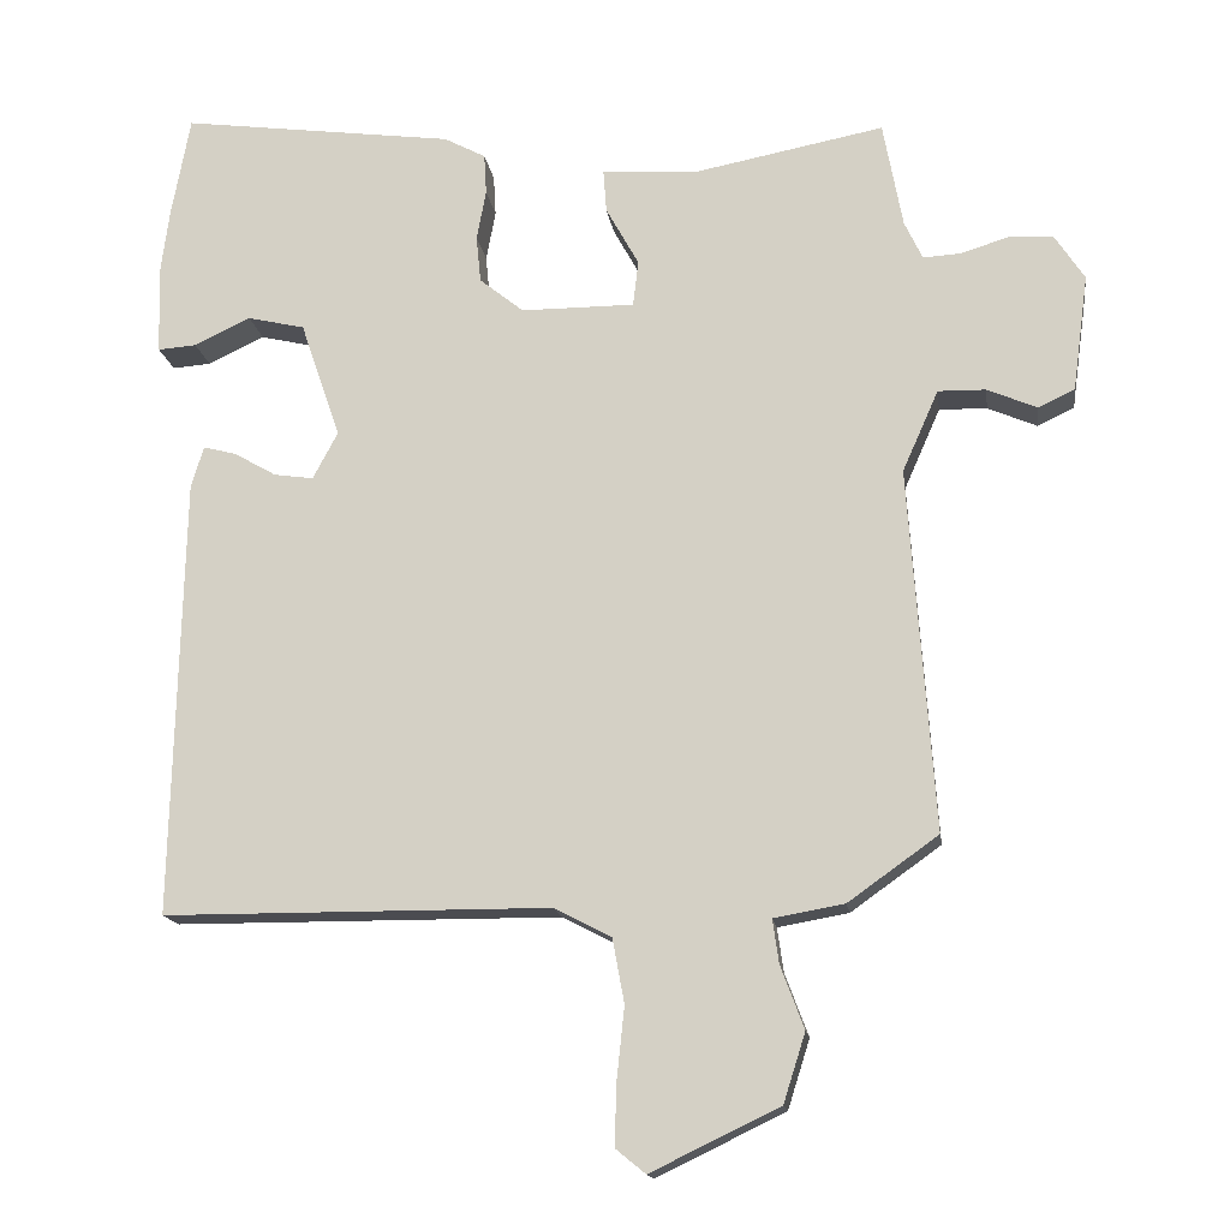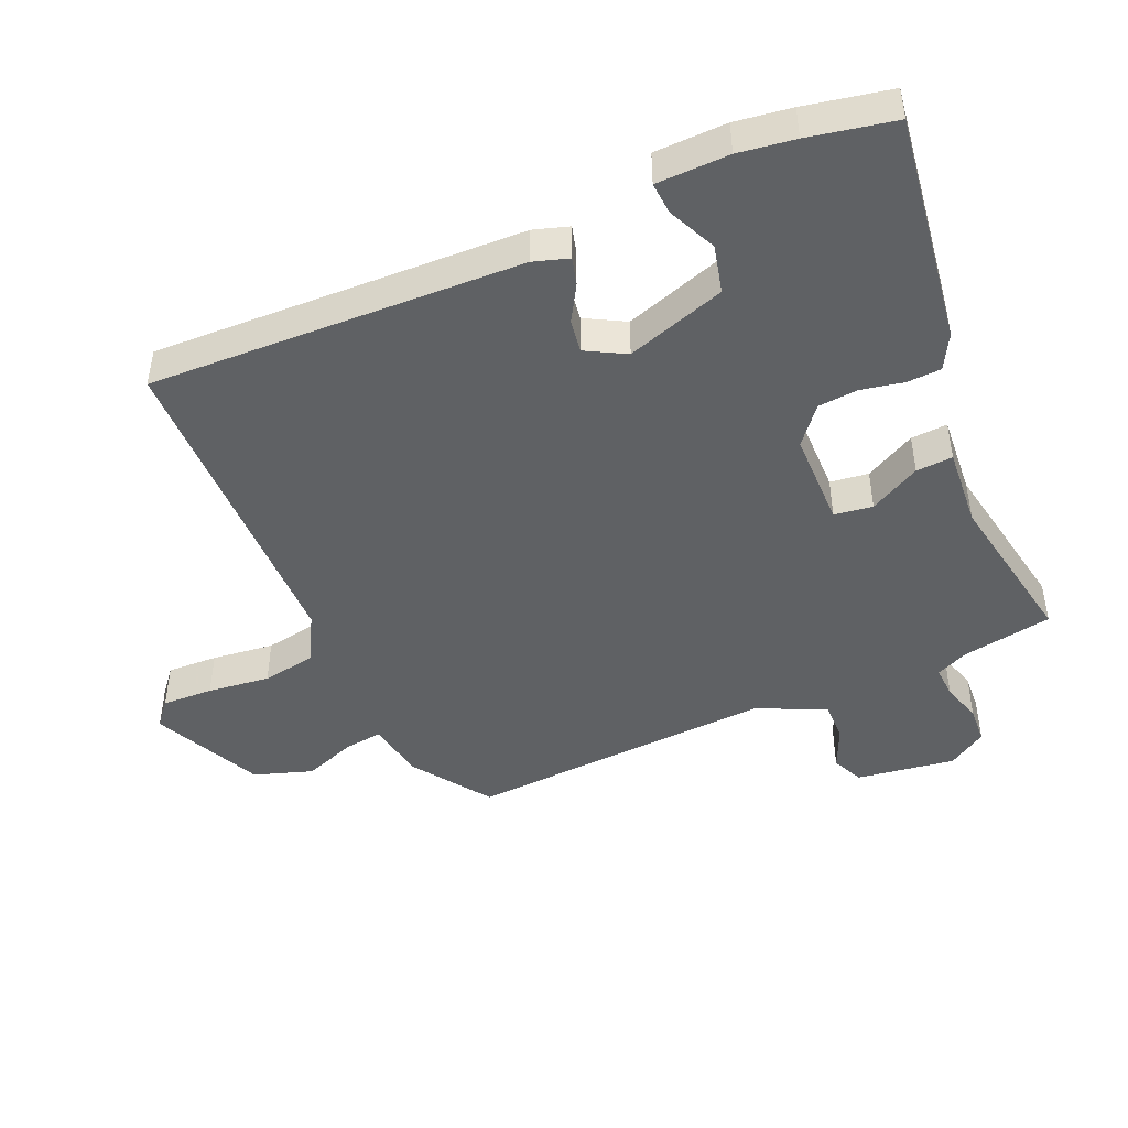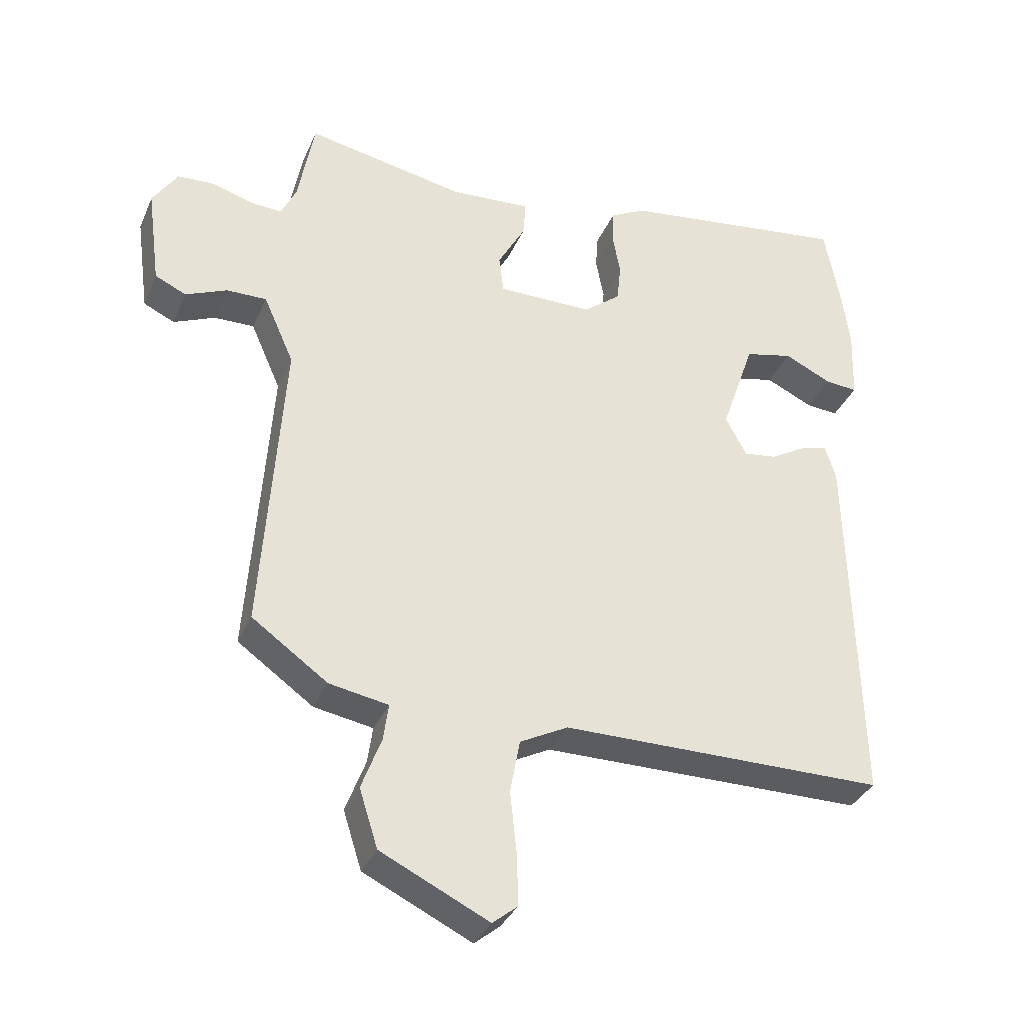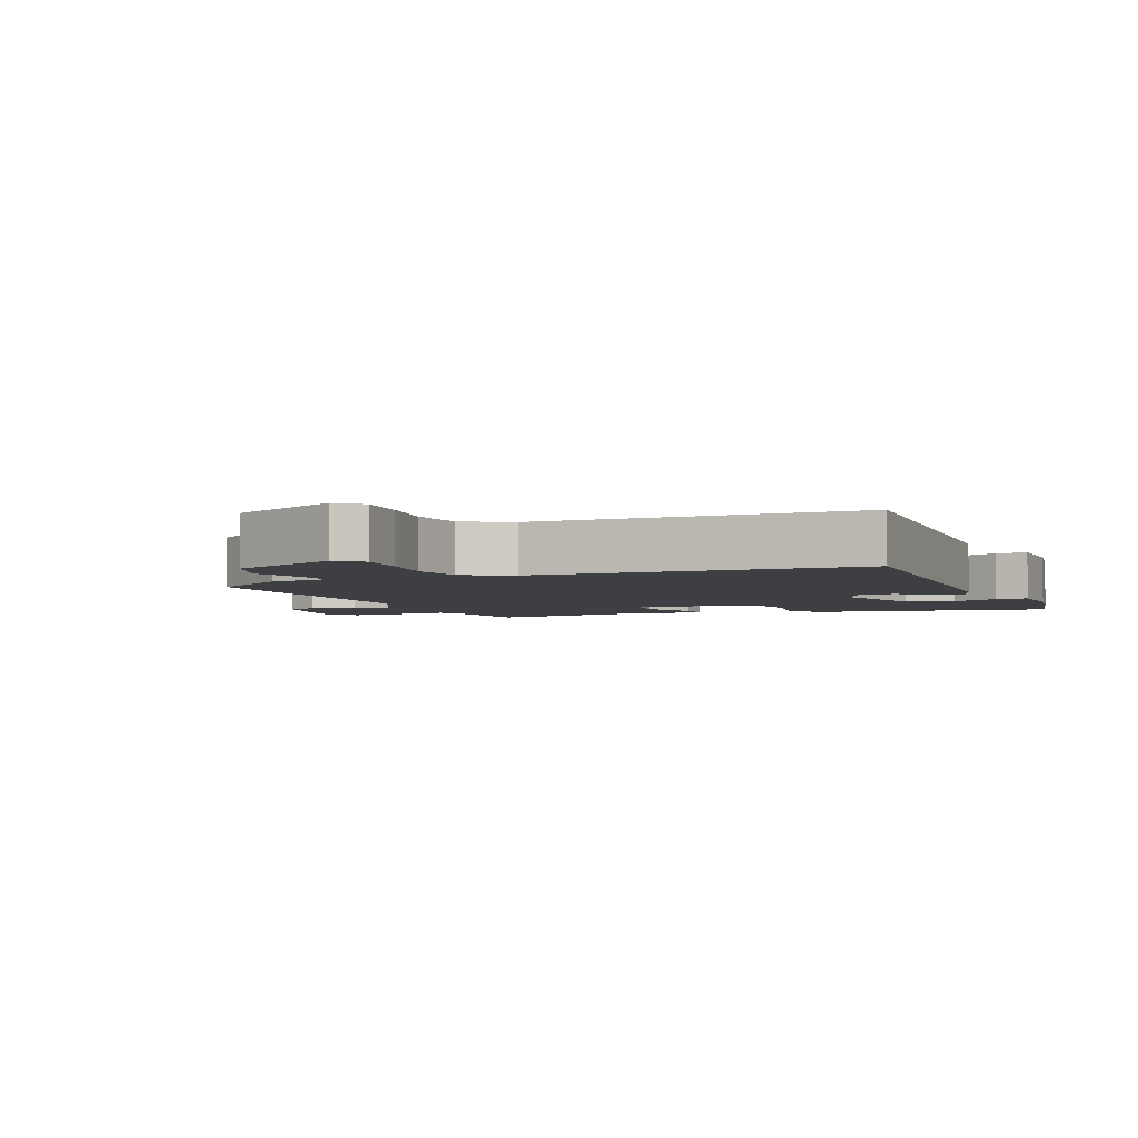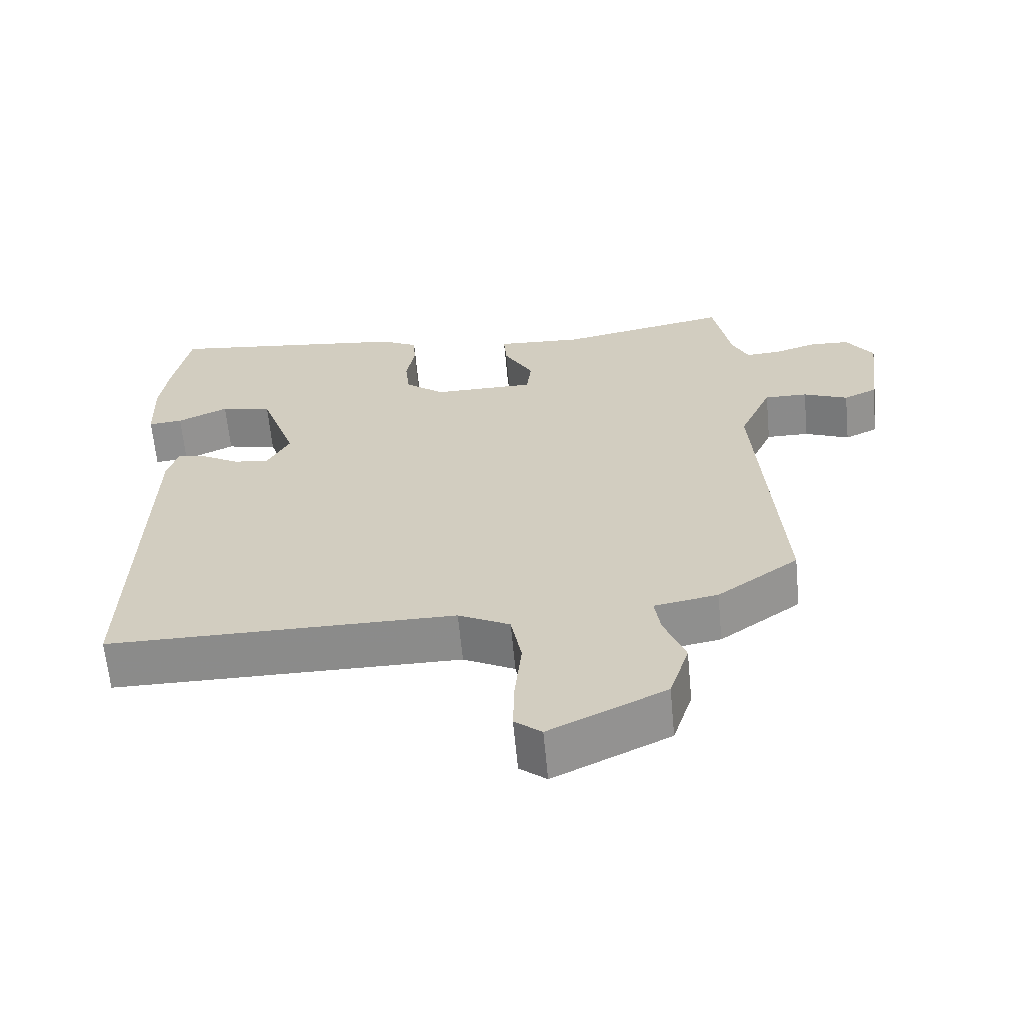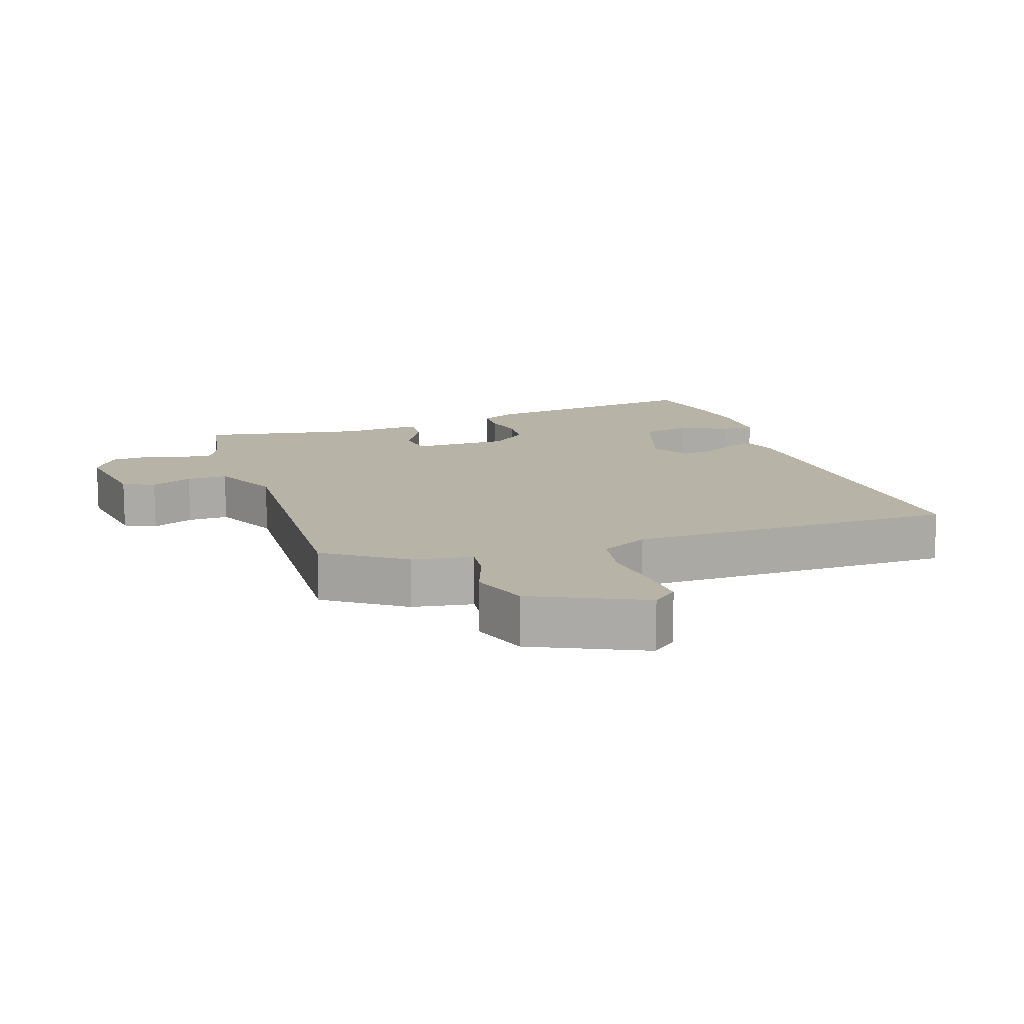
<metadata>
{"format":"obj","ext":"obj","renderer":"f3d","projection":"perspective","resolution":1024,"background":"white","views":[{"elev":-15.5,"azim":7.9,"up":"+Z"},{"elev":-46.0,"azim":-67.1,"up":"+Y"},{"elev":-34.6,"azim":158.8,"up":"+Z"},{"elev":-4.0,"azim":-159.2,"up":"+Y"},{"elev":-63.8,"azim":5.4,"up":"+Z"},{"elev":12.9,"azim":160.7,"up":"+Y"}]}
</metadata>
<code>
v 0.438 0.07 0.497
v 0.463 0.07 0.362
v 0.486 0.07 0.313
v 0.535 0.07 0.316
v 0.595 0.07 0.335
v 0.652 0.07 0.332
v 0.69 0.07 0.274
v 0.67 0.07 0.125
v 0.623 0.07 0.103
v 0.56 0.07 0.13
v 0.499 0.07 0.131
v 0.453 0.07 0.027
v 0.485 0.07 -0.436
v 0.37 0.07 -0.518
v 0.28 0.07 -0.534
v 0.288 0.07 -0.59
v 0.318 0.07 -0.67
v 0.29 0.07 -0.758
v 0.126 0.07 -0.837
v 0.088 0.07 -0.806
v 0.09 0.07 -0.729
v 0.1 0.07 -0.635
v 0.085 0.07 -0.553
v 0.012 0.07 -0.515
v -0.481 0.07 -0.513
v -0.468 0.07 0.048
v -0.452 0.07 0.101
v -0.41 0.07 0.09
v -0.356 0.07 0.059
v -0.306 0.07 0.052
v -0.274 0.07 0.112
v -0.325 0.07 0.261
v -0.398 0.07 0.278
v -0.47 0.07 0.244
v -0.519 0.07 0.24
v -0.523 0.07 0.349
v -0.512 0.07 0.434
v -0.488 0.07 0.564
v -0.139 0.07 0.518
v -0.086 0.07 0.49
v -0.083 0.07 0.438
v -0.095 0.07 0.374
v -0.089 0.07 0.314
v -0.033 0.07 0.269
v 0.112 0.07 0.269
v 0.119 0.07 0.327
v 0.077 0.07 0.403
v 0.073 0.07 0.458
v 0.195 0.07 0.45
v 0.438 0 0.497
v 0.463 0 0.362
v 0.486 0 0.313
v 0.535 0 0.316
v 0.595 0 0.335
v 0.652 0 0.332
v 0.69 0 0.274
v 0.67 0 0.125
v 0.623 0 0.103
v 0.56 0 0.13
v 0.499 0 0.131
v 0.453 0 0.027
v 0.485 0 -0.436
v 0.37 0 -0.518
v 0.28 0 -0.534
v 0.288 0 -0.59
v 0.318 0 -0.67
v 0.29 0 -0.758
v 0.126 0 -0.837
v 0.088 0 -0.806
v 0.09 0 -0.729
v 0.1 0 -0.635
v 0.085 0 -0.553
v 0.012 0 -0.515
v -0.481 0 -0.513
v -0.468 0 0.048
v -0.452 0 0.101
v -0.41 0 0.09
v -0.356 0 0.059
v -0.306 0 0.052
v -0.274 0 0.112
v -0.325 0 0.261
v -0.398 0 0.278
v -0.47 0 0.244
v -0.519 0 0.24
v -0.523 0 0.349
v -0.512 0 0.434
v -0.488 0 0.564
v -0.139 0 0.518
v -0.086 0 0.49
v -0.083 0 0.438
v -0.095 0 0.374
v -0.089 0 0.314
v -0.033 0 0.269
v 0.112 0 0.269
v 0.119 0 0.327
v 0.077 0 0.403
v 0.073 0 0.458
v 0.195 0 0.45
f 46 47 48 49
f 49 1 2
f 46 49 2
f 45 46 2
f 40 41 42
f 39 40 42
f 38 39 42
f 37 38 42
f 36 37 42
f 35 36 42
f 33 34 35
f 33 35 42
f 32 33 42 43
f 27 28 29
f 26 27 29
f 25 26 29
f 24 25 29
f 23 24 29 30
f 20 21 22
f 19 20 22
f 18 19 22
f 17 18 22
f 16 17 22
f 15 16 22 23
f 23 30 31
f 15 23 31
f 14 15 31
f 13 14 31
f 12 13 31
f 8 9 10
f 7 8 10
f 6 7 10
f 5 6 10
f 4 5 10
f 3 4 10 11
f 11 12 31
f 3 11 31
f 2 3 31
f 45 2 31
f 32 43 44
f 31 32 44 45
f 98 97 96 95
f 51 50 98
f 51 98 95
f 51 95 94
f 91 90 89
f 91 89 88
f 91 88 87
f 91 87 86
f 91 86 85
f 91 85 84
f 84 83 82
f 91 84 82
f 92 91 82 81
f 78 77 76
f 78 76 75
f 78 75 74
f 78 74 73
f 79 78 73 72
f 71 70 69
f 71 69 68
f 71 68 67
f 71 67 66
f 71 66 65
f 72 71 65 64
f 80 79 72
f 80 72 64
f 80 64 63
f 80 63 62
f 80 62 61
f 59 58 57
f 59 57 56
f 59 56 55
f 59 55 54
f 59 54 53
f 60 59 53 52
f 80 61 60
f 80 60 52
f 80 52 51
f 80 51 94
f 93 92 81
f 94 93 81 80
f 1 50 51 2
f 2 51 52 3
f 3 52 53 4
f 4 53 54 5
f 5 54 55 6
f 6 55 56 7
f 7 56 57 8
f 8 57 58 9
f 9 58 59 10
f 10 59 60 11
f 11 60 61 12
f 12 61 62 13
f 13 62 63 14
f 14 63 64 15
f 15 64 65 16
f 16 65 66 17
f 17 66 67 18
f 18 67 68 19
f 19 68 69 20
f 20 69 70 21
f 21 70 71 22
f 22 71 72 23
f 23 72 73 24
f 24 73 74 25
f 25 74 75 26
f 26 75 76 27
f 27 76 77 28
f 28 77 78 29
f 29 78 79 30
f 30 79 80 31
f 31 80 81 32
f 32 81 82 33
f 33 82 83 34
f 34 83 84 35
f 35 84 85 36
f 36 85 86 37
f 37 86 87 38
f 38 87 88 39
f 39 88 89 40
f 40 89 90 41
f 41 90 91 42
f 42 91 92 43
f 43 92 93 44
f 44 93 94 45
f 45 94 95 46
f 46 95 96 47
f 47 96 97 48
f 48 97 98 49
f 49 98 50 1

</code>
